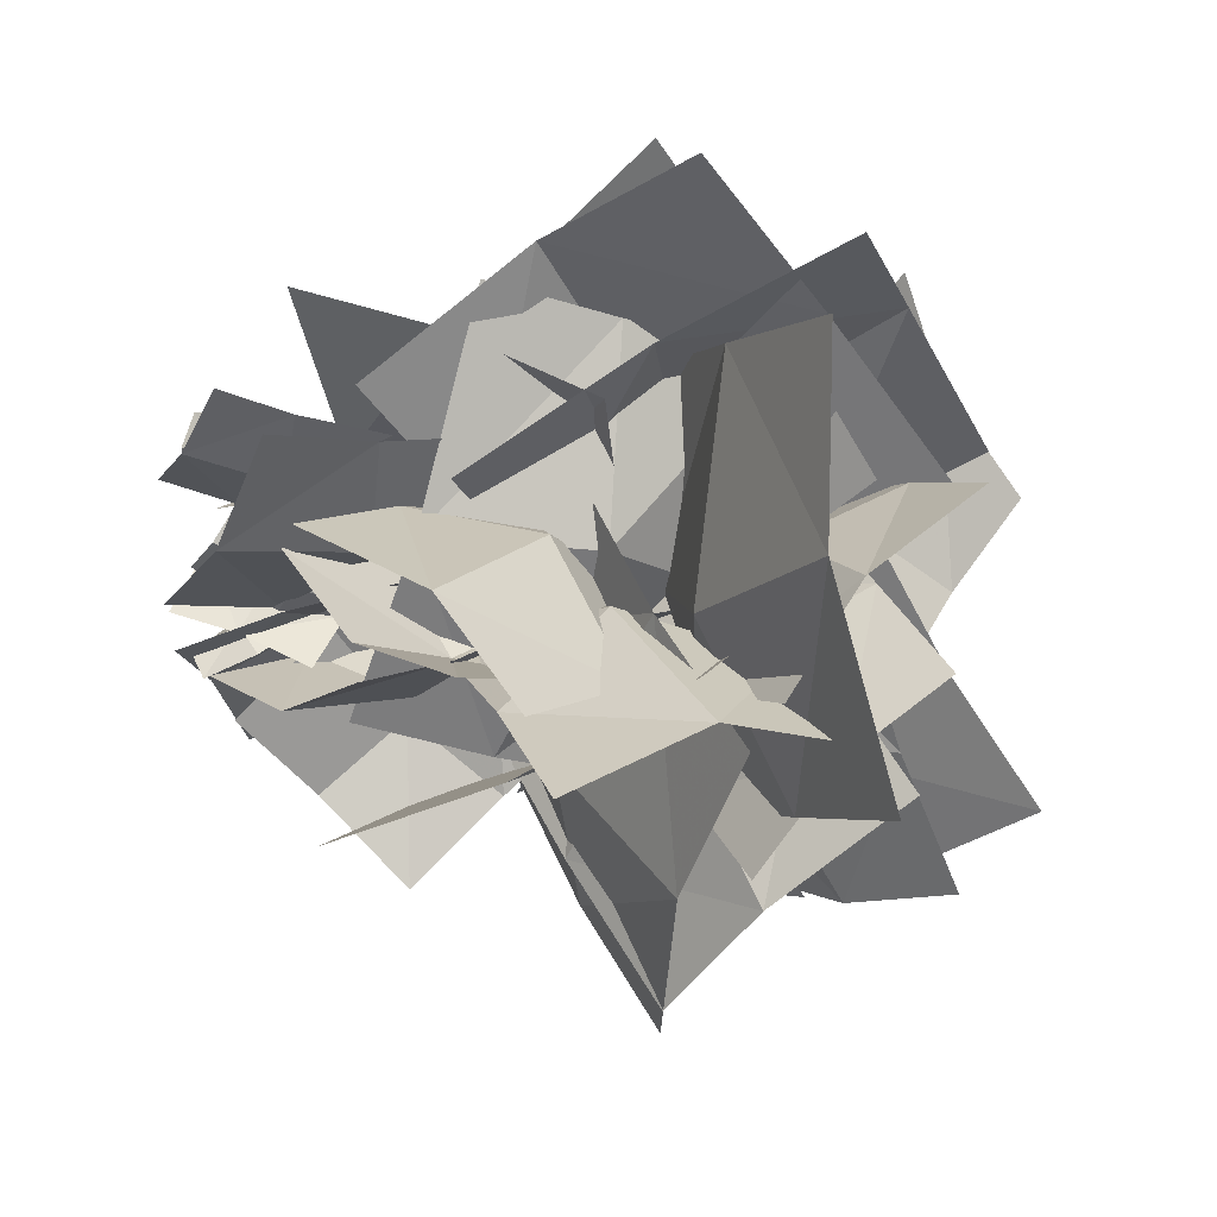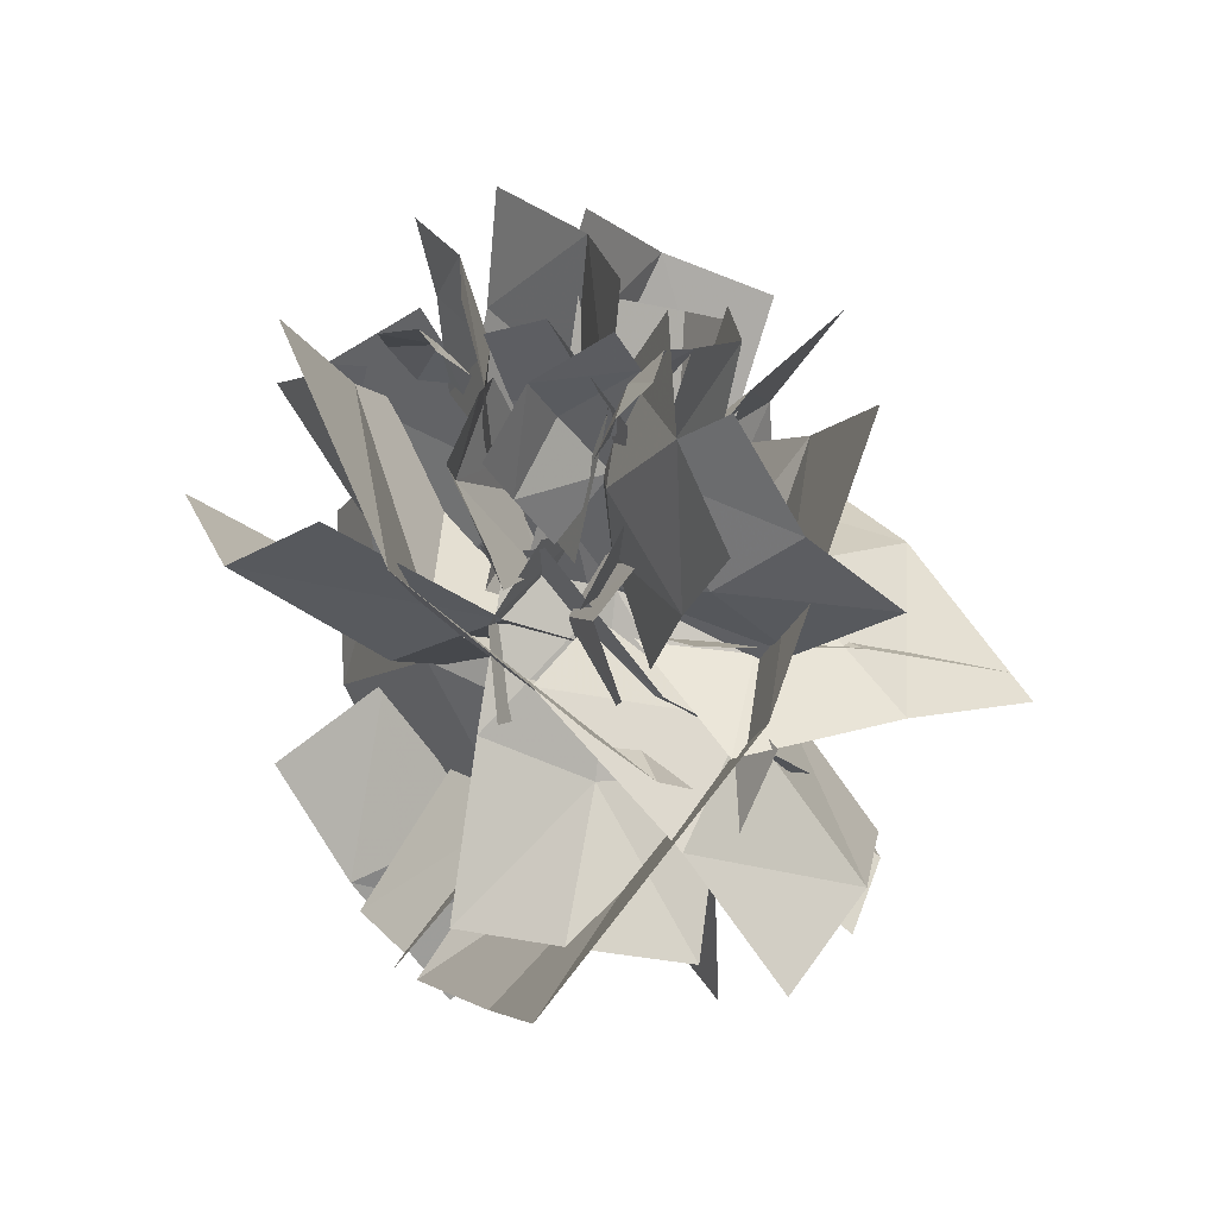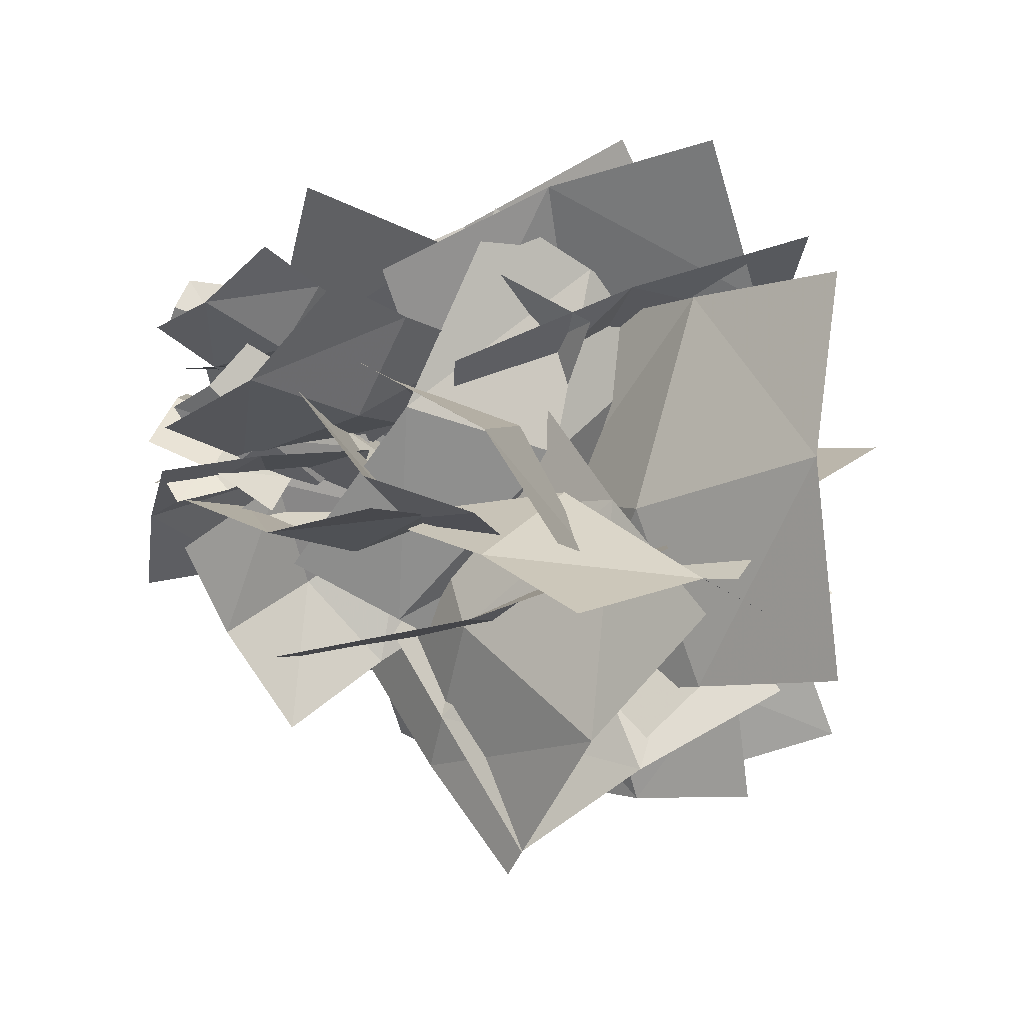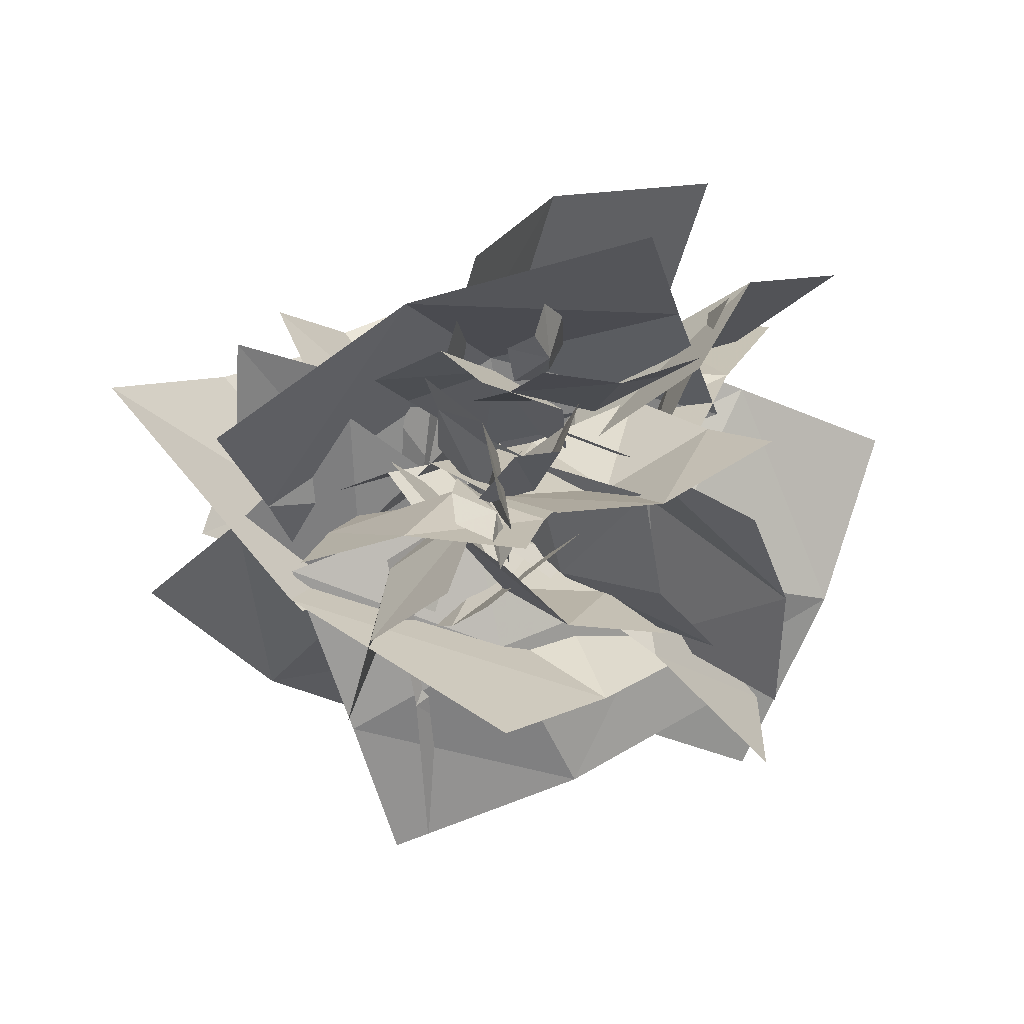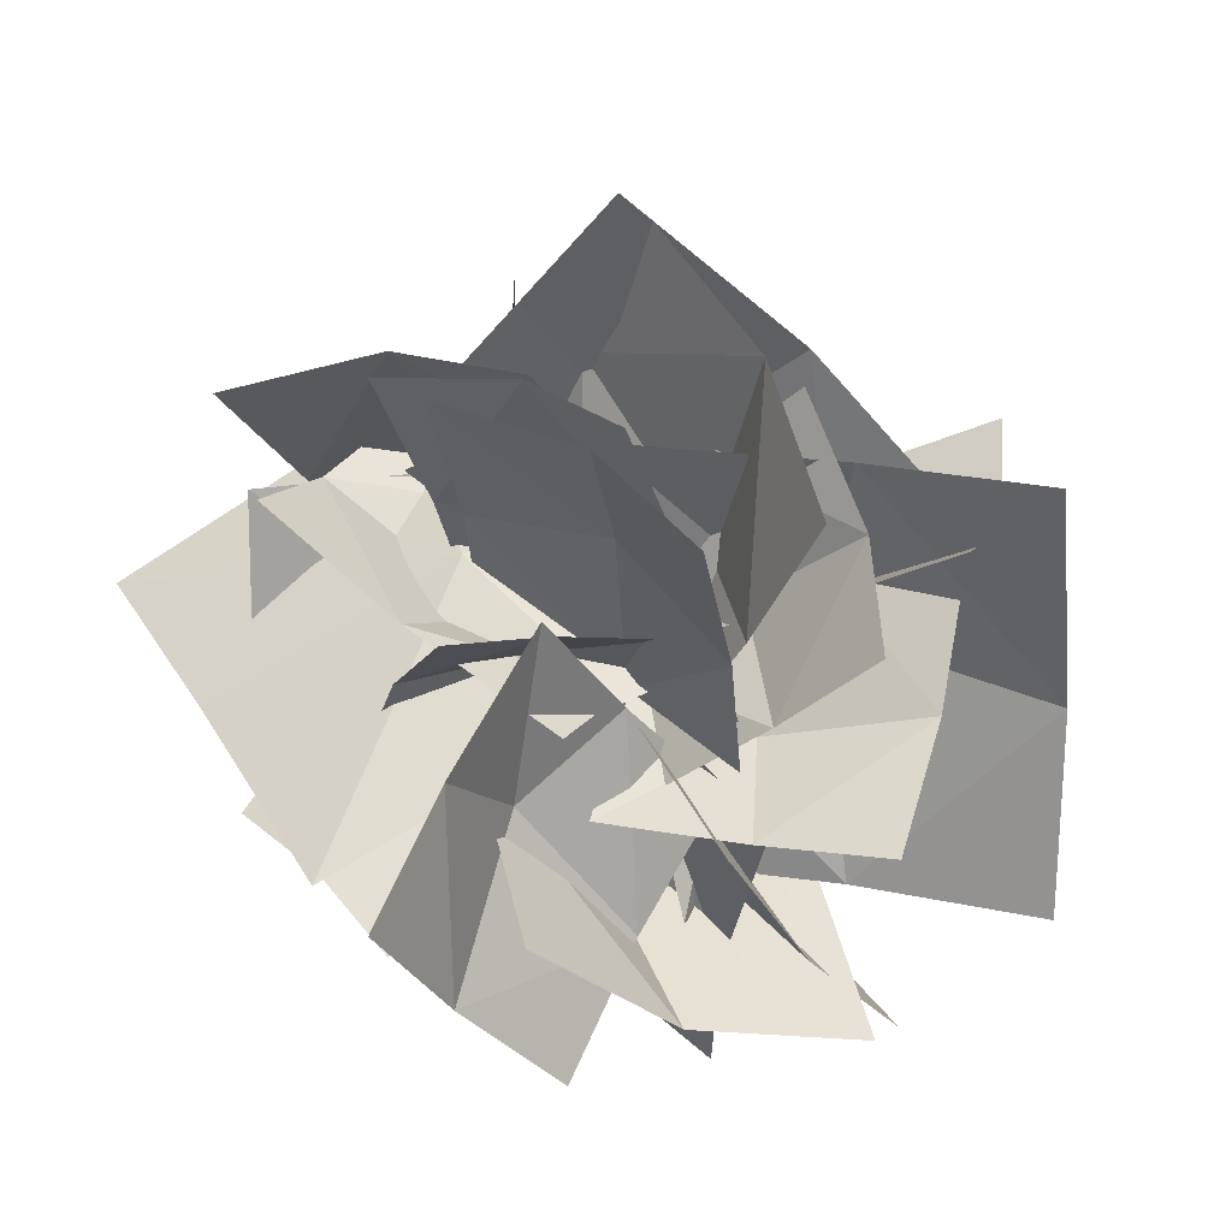
<metadata>
{"format":"obj","ext":"obj","renderer":"f3d","projection":"perspective","resolution":1024,"background":"white","views":[{"elev":-21.2,"azim":-92.9,"up":"+Z"},{"elev":53.4,"azim":80.8,"up":"+Y"},{"elev":-30.5,"azim":-115.1,"up":"+Z"},{"elev":-1.9,"azim":177.5,"up":"+Z"},{"elev":-71.9,"azim":160.9,"up":"+Y"}]}
</metadata>
<code>
o Tree-01-3_BezierCurve.001
v 0.8498 4.497 3.312
v -1.05 6.263 2.539
v -0.7416 5.171 4.109
v 0.8819 5.716 1.259
v 1.325 5.299 -1.057
v -0.007714 6.387 -0.04469
v -1.524 7.232 0.8484
v 1.81 4.292 0.6903
v 2.107 3.238 2.203
v -3.397 6.191 -1.189
v -1.684 7.85 -2.04
v -3.215 7.132 -2.69
v -1.622 6.893 -0.02863
v -0.01896 6.012 1.265
v -0.08241 7.344 -0.04237
v 0.007082 8.452 -1.492
v -1.765 5.387 0.6951
v -3.241 4.693 0.06688
v -0.1973 7.103 -4.268
v 1.616 9.423 -3.124
v 1.431 8.214 -5.115
v -0.4127 8.37 -1.695
v -0.6214 7.615 1.004
v 0.5609 9.195 -0.05693
v 2.042 10.5 -0.9999
v -1.056 6.493 -1.192
v -1.232 5.325 -3.111
v 1.802 14.01 -0.7337
v 2.818 12.22 -0.6491
v 3.147 13.59 -1.08
v 1.109 12.46 -0.08089
v -0.4438 11.51 -0.1989
v 1.038 11.16 -0.168
v 2.457 10.76 -0.3737
v -0.07097 13.02 -0.4878
v 0.2462 14.34 -0.9055
v 0.05921 12.89 -0.09696
v 1.038 12.02 -0.3074
v 0.6969 11.82 -0.2082
v -0.5086 13.46 1.05
v -0.3635 12.43 0.7863
v 0.3784 14.21 0.2771
v -0.2251 13.9 0.3657
v 0.3252 11.41 0.3135
v 0.5898 13.6 -0.411
v 0.6321 12.8 -0.3954
v 0.7258 12.89 -0.1884
v 1.14 14.21 -0.5894
v 1.181 13.72 -0.1684
v 0.5582 14 -1.157
v 0.6669 14.17 -0.7953
v 1.1 12.97 0.06042
v 0.9477 10.35 -0.2223
v 0.7752 12.45 -0.3344
v 0.1499 11.38 0.5226
v 1.995 11.47 -1.134
v 2.584 11.4 -3.277
v 2.252 12.6 -2.122
v 2.125 10.2 -2.137
v 1.502 9.141 -1.284
v 1.232 13.64 -1.47
v 0.6793 9.535 -0.1051
v 0.02042 11.69 0.3496
v 1.109 10.48 1.001
v -0.422 10.9 -1.185
v -2.603 10.81 -2.227
v -1.715 12.08 -1.482
v -1.16 9.526 -1.704
v -0.07639 8.315 -1.056
v -1.417 12.98 -0.1703
v -0.08958 13.84 1.583
v 0.07698 13.15 1.365
v -0.117 13.15 1.484
v 0.000854 14.24 2.251
v -0.2638 13.71 2.147
v 0.4856 14.37 1.655
v 0.1388 14.39 1.816
v -0.3124 13.04 1.844
v 0.5636 12.26 1.554
v -0.4632 11.38 0.5537
v -0.1173 11.06 0.7697
v 2.198 12.93 1.364
v 1.743 11.66 1.192
v 0.7964 14.01 1.248
v 1.324 13.49 1.706
v 0.6625 10.51 0.6469
v -1.783 5.308 3.059
v -3.099 8.57 1.839
v -4.105 6.154 2.84
v -0.01027 8.076 2.014
v 2.33 8.767 -0.283
v 0.1332 9.953 0.3375
v -2.177 10.94 0.4404
v 1.373 6.308 1.154
v 0.4018 3.977 2.117
v 2.422 10.12 -0.545
v 2.055 7.792 -1.772
v 3.08 9.117 -2.193
v 1.092 8.72 0.3961
v -1.139 8.927 1.282
v -0.02504 7.644 -0.003314
v 0.8204 6.514 -1.537
v 0.1339 10.25 1.034
v 1.121 11.53 0.626
v 1.315 10.43 0.3985
v 0.3959 9.711 -0.3183
v 0.6606 9.45 -0.03792
v 2.709 10.57 0.000883
v 2.242 9.641 0.1691
v 1.628 11.65 -0.3471
v 2.031 11.25 0.2138
v 1.264 8.844 -0.03874
v 1.783 12.36 2.458
v 3.737 10.4 -0.2349
v 4.335 12.42 0.6108
v 0.5359 9.826 1.967
v -2.873 9.143 1.205
v 0.1854 8.677 0.1075
v 2.974 8.537 -1.478
v -2.087 11.07 2.482
v -1.512 13.03 3.294
v 3.401 10.77 -1.564
v -1.112 10.2 -2.986
v 0.425 12.51 -3.362
v 2.27 7.538 -0.8154
v 2.767 5.052 2.639
v 0.03954 6.412 -0.07591
v -2.887 8.027 -2.258
v 6.079 9.53 1.535
v 4.599 7.306 1.894
v 2.599 6.144 0.4696
v 1.424 7.433 1.331
v 2.634 6.826 1.654
v 1.152 6.758 -0.2187
v -0.2202 6.159 -1.067
v -0.006233 7.141 -0.04282
v 0.09914 7.95 1.098
v 1.149 5.621 -0.8232
v 2.315 5.035 -0.5103
v 0.002127 6.907 -0.09174
v -0.7401 4.813 -1.409
v -1.396 5.721 0.04445
v 0.7878 6.185 -1.956
v 3.305 5.889 -2.86
v 1.486 4.958 -3.158
v 2.423 7.108 -1.405
v 1.77 8.012 0.04262
v 0.1384 3.598 -2.858
v 1.676 6.956 1.164
v -0.3717 8.158 0.2743
v 0.2667 8.582 0.03292
v 3.755 7.117 2.931
v 3.078 8.542 1.492
v 1.697 5.149 3.238
v 2.761 5.754 2.756
v 1.281 9.739 0.02806
v 0.9477 10.35 -0.2223
v 2.349 9.751 1.641
v 0.78 10.83 1.078
v 2.602 8.827 0.2909
v 4.865 8.145 -0.568
v 4.353 8.1 0.9314
v 2.912 9.111 -1.183
v 1.35 10.18 -1.743
v 4.296 8.789 2.253
v 4.079 8.53 -0.8905
v 2.73 6.191 -0.229
v 4.702 6.924 -0.8606
v 1.569 8.031 -0.05535
v -0.7743 8.446 -0.6925
v -0.02514 6.939 -0.07988
v 0.6563 5.347 0.1765
v 1.37 9.316 -1.118
v 3.271 10.02 -1.73
v 0.9257 13.28 -0.3484
v 0.374 13.32 -0.8864
v 0.3705 13.79 1.289
v -0.3235 12.92 0.9779
v 0.6247 10.97 -0.3028
v 0.03113 6.07 1.642
v -3.629 7.916 -3.068
v -1.821 10.35 -2.36
v -3.504 9.731 -3.947
v 0.5865 9.297 -0.07498
v -1.231 6.89 -1.429
v 0.9979 7.58 0.1399
v -1.719 9.013 -0.967
v 0.5089 11.08 -0.7041
v -3.015 6.236 -3.103
v 0.7964 14.05 0.7307
v 1.344 12.76 0.9893
v 1.537 13.7 1.337
v 0.7195 12.25 -0.2092
v 0.4078 13.58 -0.5909
v 0.3963 12.64 -1.049
v 1.338 11.85 0.5457
v 0.5948 14.48 -0.2578
v -3.592 11.12 -1.547
v -1.43 11.55 0.399
v -2.923 12.76 -0.4917
v 0.1303 8.724 0.119
v -2.01 8.785 -2.087
v -0.05351 7.507 -1.243
v -1.79 9.748 -0.0864
v 0.6165 10.21 1.291
v -3.593 10.06 -3.026
v -1.884 6.316 -2.898
v -0.06385 8.036 -2.722
v -0.7597 7.291 -4.052
v 0.05562 7.723 -0.0209
v -1.578 5.801 -0.5577
v -0.5664 6.513 0.9724
v -0.9993 7.545 -1.389
v 0.9908 8.788 -1.115
v -2.317 5.017 -1.964
v -1.45 11.36 -0.01052
v -2.439 8.904 2.493
v -2.854 10.63 2.763
v -0.002574 7.595 -0.02573
v 1.115 10.34 -1.945
v 1.921 8.384 -1.984
v -1.431 9.017 -0.144
v -1.603 6.845 2.442
v 0.6707 12.17 -1.663
v -4.877 6.808 -1.561
v -1.53 6.852 -3.5
v -3.672 5.936 -4.192
v 0.08256 8.324 0.03104
v -3.435 7.759 1.692
v -0.8463 8.553 2.58
v -2.064 8.058 -1.183
v 1.184 7.694 -2.571
v -5.703 6.795 0.9586
v 1.465 10.66 1.36
v 1.871 9.288 0.9078
v 2.392 9.973 1.397
v 0.691 9.451 -0.02072
v 0.5092 10.9 0.181
v 0.1458 10.25 -0.5268
v 1.526 8.664 0.2216
v 1.012 11.56 0.6486
v -0.3915 12.95 -1.898
v -1.067 10.86 -1.45
v -1.804 11.99 -2.022
v 0.9708 10.48 -0.2171
v 1.257 12.72 -0.5363
v 1.99 11.45 0.3636
v 0.4202 11.33 -1.4
v -0.2944 9.518 -0.5136
v 0.4798 13.92 -1.145
v -1.587 13.73 -0.3053
v -2.405 11.79 0.8018
v -3.099 13.12 0.5501
v -0.02136 10.87 0.6697
v 0.581 13.06 -0.1798
v 1.433 11.57 0.3309
v -0.9935 11.9 -0.0388
v -1.513 10.23 1.331
v -0.1534 14.47 -0.4496
v -0.9849 14.27 1.223
v -1.717 12.85 1.451
v -2.079 13.8 1.607
v -0.1725 12.11 1.163
v 0.423 13.64 1.157
v 0.8708 12.52 1.129
v -0.7276 13 0.954
v -1.248 11.67 1.416
v 0.04013 14.65 1.32
v -3.258 9.98 3.077
v -0.6139 10.55 0.5303
v -2.25 12.11 1.613
v -0.012 6.6 0.02091
v -3.093 6.493 2.276
v -1.422 4.68 0.6759
v -0.8305 8.366 1.769
v 1.148 8.651 -1.138
v -4.82 8.136 3.428
v 2.366 5.798 -3.44
v 2.784 7.535 -1.311
v 3.942 6.715 -2.678
v 0.005721 7.324 -0.0528
v 0.02604 5.339 -2.165
v -1.236 6.113 -0.3878
v 1.083 7.136 -1.752
v 1.457 8.353 0.5484
v 1.25 4.475 -3.615
v -0.371 10.04 4.316
v 1.426 10.68 1.17
v 0.8257 12.16 3.132
v 0.02428 7.4 0.01726
v -2.24 7.089 2.891
v -1.982 5.813 0.6284
v 1.664 9.461 -1.013
v -2.82 8.516 4.773
v -0.7985 8.184 -4.302
v 2.544 9.191 -3.476
v 1.901 8.208 -5.289
v 0.8577 9.953 -0.1336
v -2.271 8.538 -1.265
v -1.444 9.451 0.9478
v 0.3785 9.627 -2.263
v 3.409 10.16 -1.157
v -2.952 7.502 -3.184
v 3.827 7.592 -2.822
v 4.24 9.634 -0.4549
v 5.601 8.425 -1.464
v 0.8577 9.953 -0.1336
v 0.8412 7.574 -2.322
v -0.75 8.786 -0.9198
v 2.401 9.42 -1.527
v 2.57 10.91 1.009
v 2.281 6.298 -3.393
v 0.5581 13.15 0.377
v 0.8991 10.01 0.9014
v 0.2095 8.472 2.467
f 1 2 3
f 4 5 6
f 2 6 7
f 8 1 9
f 10 11 12
f 13 14 15
f 11 15 16
f 17 10 18
f 19 20 21
f 22 23 24
f 20 24 25
f 26 19 27
f 28 29 30
f 31 32 33
f 29 33 34
f 35 28 36
f 37 38 39
f 40 37 41
f 42 37 43
f 44 37 39
f 45 46 47
f 48 45 49
f 50 45 51
f 52 45 47
f 53 54 55
f 56 57 58
f 59 53 60
f 54 58 61
f 62 63 64
f 65 66 67
f 68 62 69
f 65 70 63
f 71 72 73
f 74 71 75
f 76 71 77
f 78 71 73
f 79 80 81
f 82 79 83
f 84 79 85
f 86 79 81
f 87 88 89
f 90 91 92
f 88 92 93
f 94 87 95
f 96 97 98
f 99 100 101
f 97 101 102
f 103 96 104
f 105 106 107
f 108 105 109
f 110 105 111
f 109 107 112
f 113 114 115
f 116 117 118
f 114 118 119
f 120 113 121
f 122 123 124
f 125 126 127
f 123 127 128
f 125 129 130
f 131 132 133
f 134 135 136
f 132 136 137
f 138 131 139
f 140 141 142
f 143 144 145
f 146 140 147
f 143 148 141
f 149 150 151
f 152 149 153
f 154 149 155
f 156 149 151
f 157 158 159
f 160 161 162
f 163 157 164
f 160 165 158
f 166 167 168
f 169 170 171
f 167 171 172
f 173 166 174
f 1 4 2
f 4 8 5
f 2 4 6
f 8 4 1
f 10 13 11
f 13 17 14
f 11 13 15
f 17 13 10
f 19 22 20
f 22 26 23
f 20 22 24
f 26 22 19
f 28 31 29
f 31 35 32
f 29 31 33
f 35 31 28
f 37 175 38
f 40 43 37
f 42 175 37
f 44 41 37
f 45 176 46
f 48 51 45
f 50 176 45
f 52 49 45
f 53 56 54
f 56 59 57
f 59 56 53
f 54 56 58
f 62 65 63
f 65 68 66
f 68 65 62
f 65 67 70
f 71 177 72
f 74 77 71
f 76 177 71
f 78 75 71
f 79 178 80
f 82 85 79
f 84 178 79
f 86 83 79
f 87 90 88
f 90 94 91
f 88 90 92
f 94 90 87
f 96 99 97
f 99 103 100
f 97 99 101
f 103 99 96
f 105 179 106
f 108 111 105
f 110 179 105
f 109 105 107
f 113 116 114
f 116 120 117
f 114 116 118
f 120 116 113
f 122 125 123
f 125 130 126
f 123 125 127
f 125 122 129
f 131 134 132
f 134 138 135
f 132 134 136
f 138 134 131
f 140 143 141
f 143 146 144
f 146 143 140
f 143 145 148
f 149 180 150
f 152 155 149
f 154 180 149
f 156 153 149
f 157 160 158
f 160 163 161
f 163 160 157
f 160 162 165
f 166 169 167
f 169 173 170
f 167 169 171
f 173 169 166
f 181 182 183
f 184 185 186
f 187 188 182
f 185 181 189
f 190 191 192
f 193 194 195
f 191 193 196
f 194 190 197
f 198 199 200
f 201 202 203
f 204 205 199
f 202 198 206
f 207 208 209
f 210 211 212
f 213 214 208
f 211 207 215
f 216 217 218
f 219 220 221
f 222 223 217
f 220 216 224
f 225 226 227
f 228 229 230
f 231 232 226
f 229 225 233
f 234 235 236
f 237 238 239
f 235 237 240
f 238 234 241
f 242 243 244
f 245 246 247
f 248 249 243
f 246 242 250
f 251 252 253
f 254 255 256
f 257 258 252
f 255 251 259
f 260 261 262
f 263 264 265
f 266 267 261
f 264 260 268
f 269 270 271
f 272 273 274
f 275 276 270
f 273 269 277
f 278 279 280
f 281 282 283
f 284 285 279
f 282 278 286
f 287 288 289
f 290 291 292
f 288 290 293
f 291 287 294
f 295 296 297
f 298 299 300
f 301 302 296
f 299 295 303
f 304 305 306
f 307 308 309
f 310 311 305
f 308 304 312
f 181 187 182
f 184 187 185
f 187 184 188
f 185 187 181
f 190 313 191
f 193 313 194
f 191 313 193
f 194 313 190
f 198 204 199
f 201 204 202
f 204 201 205
f 202 204 198
f 207 213 208
f 210 213 211
f 213 210 214
f 211 213 207
f 216 222 217
f 219 222 220
f 222 219 223
f 220 222 216
f 225 231 226
f 228 231 229
f 231 228 232
f 229 231 225
f 234 314 235
f 237 314 238
f 235 314 237
f 238 314 234
f 242 248 243
f 245 248 246
f 248 245 249
f 246 248 242
f 251 257 252
f 254 257 255
f 257 254 258
f 255 257 251
f 260 266 261
f 263 266 264
f 266 263 267
f 264 266 260
f 269 275 270
f 272 275 273
f 275 272 276
f 273 275 269
f 278 284 279
f 281 284 282
f 284 281 285
f 282 284 278
f 287 315 288
f 290 315 291
f 288 315 290
f 291 315 287
f 295 301 296
f 298 301 299
f 301 298 302
f 299 301 295
f 304 310 305
f 307 310 308
f 310 307 311
f 308 310 304

</code>
